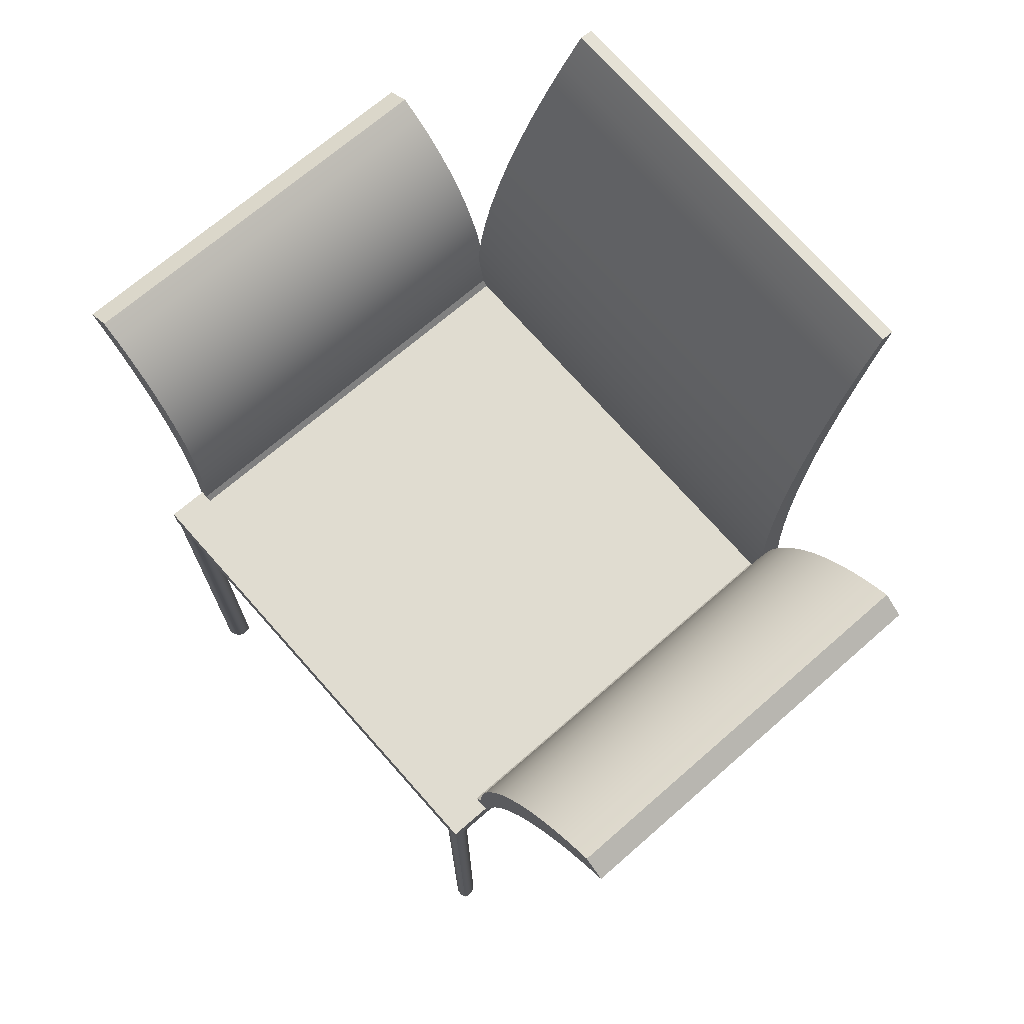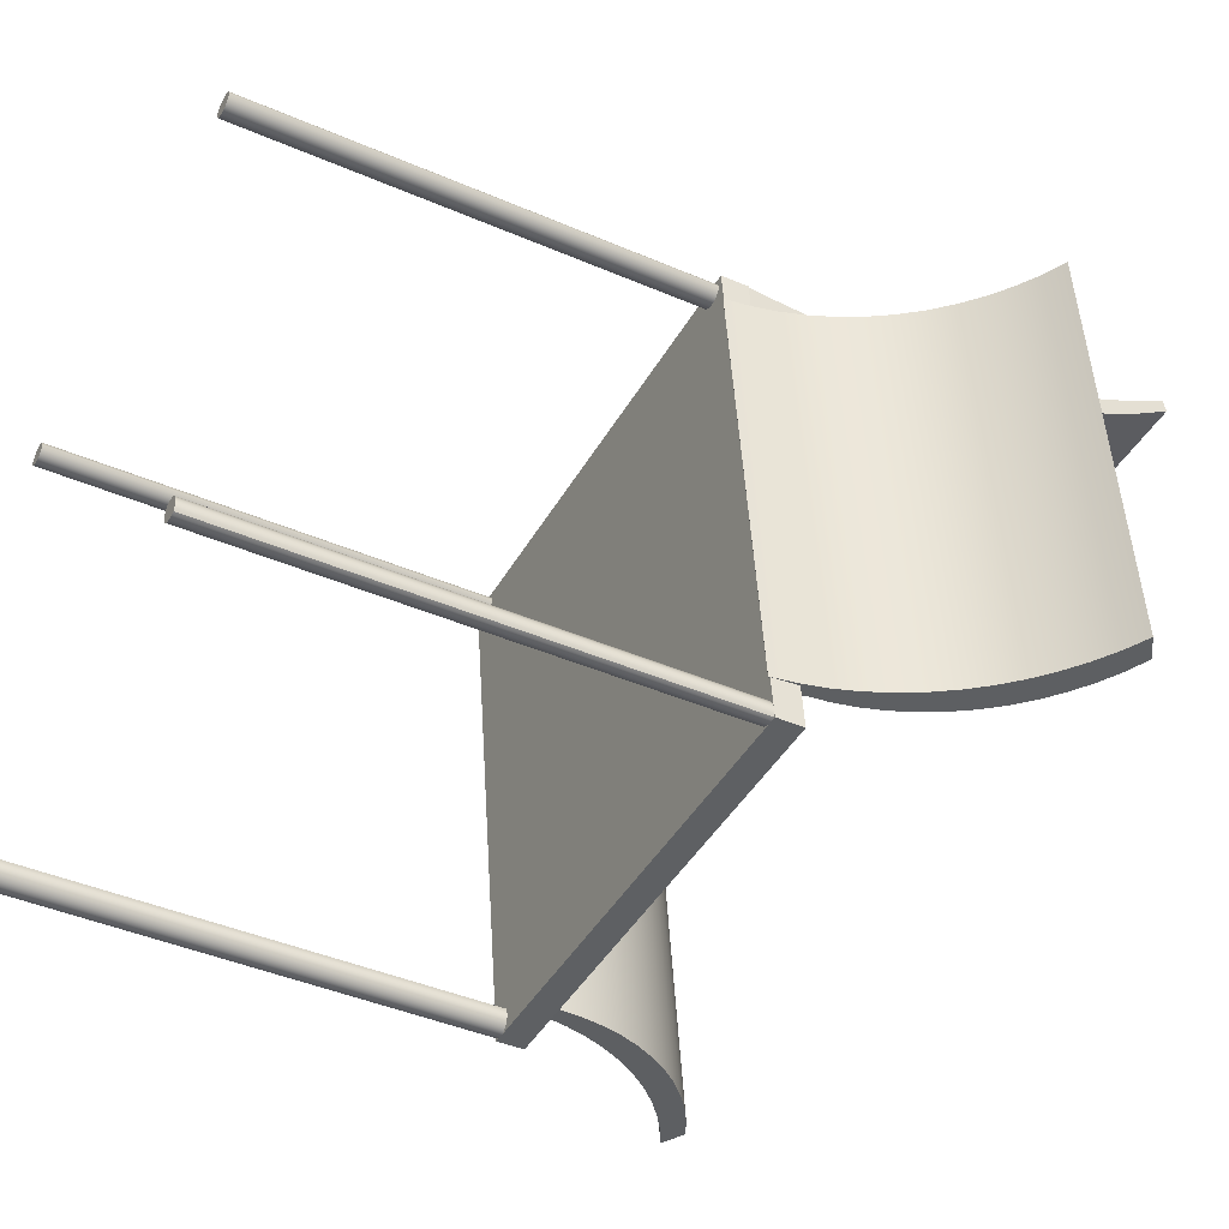
<metadata>
{"format":"obj","ext":"obj","renderer":"f3d","projection":"perspective","resolution":1024,"background":"white","views":[{"elev":72.8,"azim":-131.5,"up":"+Y"},{"elev":-42.3,"azim":62.6,"up":"+Z"}]}
</metadata>
<code>
v 0.1544 -0.3072 0.1354
v 0.1544 -0.3072 0.1395
v 0.1535 -0.3072 0.1375
v 0.1556 -0.3072 0.1336
v 0.1556 -0.3072 0.1413
v 0.1572 -0.3072 0.1322
v 0.1572 -0.3072 0.1428
v 0.1591 -0.3072 0.131
v 0.1591 -0.3072 0.1439
v 0.1612 -0.3072 0.1303
v 0.1612 -0.3072 0.1446
v 0.1633 -0.3072 0.1301
v 0.1633 -0.3072 0.1448
v 0.1655 -0.3072 0.1303
v 0.1655 -0.3072 0.1446
v 0.1676 -0.3072 0.131
v 0.1676 -0.3072 0.1439
v 0.1695 -0.3072 0.1322
v 0.1695 -0.3072 0.1428
v 0.1711 -0.3072 0.1336
v 0.1711 -0.3072 0.1413
v 0.1723 -0.3072 0.1354
v 0.1723 -0.3072 0.1395
v 0.1731 -0.3072 0.1375
v 0.1544 0.02088 0.1354
v 0.1535 0.02088 0.1375
v 0.1556 0.02088 0.1336
v 0.1572 0.02088 0.1322
v 0.1591 0.02088 0.131
v 0.1612 0.02088 0.1303
v 0.1633 0.02088 0.1301
v 0.1655 0.02088 0.1303
v 0.1676 0.02088 0.131
v 0.1695 0.02088 0.1322
v 0.1711 0.02088 0.1336
v 0.1723 0.02088 0.1354
v 0.1731 0.02088 0.1375
v 0.1723 0.02088 0.1395
v 0.1711 0.02088 0.1413
v 0.1695 0.02088 0.1428
v 0.1676 0.02088 0.1439
v 0.1655 0.02088 0.1446
v 0.1633 0.02088 0.1448
v 0.1612 0.02088 0.1446
v 0.1591 0.02088 0.1439
v 0.1572 0.02088 0.1428
v 0.1556 0.02088 0.1413
v 0.1544 0.02088 0.1395
v -0.1714 -0.3072 0.1355
v -0.1714 -0.3072 0.1395
v -0.1722 -0.3072 0.1375
v -0.1701 -0.3072 0.1337
v -0.1701 -0.3072 0.1413
v -0.1685 -0.3072 0.1322
v -0.1685 -0.3072 0.1428
v -0.1666 -0.3072 0.1311
v -0.1666 -0.3072 0.1439
v -0.1646 -0.3072 0.1304
v -0.1646 -0.3072 0.1446
v -0.1624 -0.3072 0.1302
v -0.1624 -0.3072 0.1449
v -0.1602 -0.3072 0.1304
v -0.1602 -0.3072 0.1446
v -0.1582 -0.3072 0.1311
v -0.1582 -0.3072 0.1439
v -0.1563 -0.3072 0.1322
v -0.1563 -0.3072 0.1428
v -0.1547 -0.3072 0.1337
v -0.1547 -0.3072 0.1413
v -0.1534 -0.3072 0.1355
v -0.1534 -0.3072 0.1395
v -0.1526 -0.3072 0.1375
v -0.1714 0.02088 0.1355
v -0.1722 0.02088 0.1375
v -0.1701 0.02088 0.1337
v -0.1685 0.02088 0.1322
v -0.1666 0.02088 0.1311
v -0.1646 0.02088 0.1304
v -0.1624 0.02088 0.1302
v -0.1602 0.02088 0.1304
v -0.1582 0.02088 0.1311
v -0.1563 0.02088 0.1322
v -0.1547 0.02088 0.1337
v -0.1534 0.02088 0.1355
v -0.1526 0.02088 0.1375
v -0.1534 0.02088 0.1395
v -0.1547 0.02088 0.1413
v -0.1563 0.02088 0.1428
v -0.1582 0.02088 0.1439
v -0.1602 0.02088 0.1446
v -0.1624 0.02088 0.1449
v -0.1646 0.02088 0.1446
v -0.1666 0.02088 0.1439
v -0.1685 0.02088 0.1428
v -0.1701 0.02088 0.1413
v -0.1714 0.02088 0.1395
v -0.1631 -0.3072 -0.1919
v -0.1603 -0.3072 -0.1948
v -0.1611 -0.3072 -0.1928
v -0.1653 -0.3072 -0.1914
v -0.16 -0.3072 -0.197
v -0.1674 -0.3072 -0.1915
v -0.1601 -0.3072 -0.1992
v -0.1696 -0.3072 -0.192
v -0.1607 -0.3072 -0.2013
v -0.1716 -0.3072 -0.1929
v -0.1617 -0.3072 -0.2032
v -0.1733 -0.3072 -0.1942
v -0.1632 -0.3072 -0.2049
v -0.1747 -0.3072 -0.1959
v -0.1649 -0.3072 -0.2062
v -0.1757 -0.3072 -0.1978
v -0.1669 -0.3072 -0.2071
v -0.1763 -0.3072 -0.1999
v -0.169 -0.3072 -0.2076
v -0.1764 -0.3072 -0.2021
v -0.1712 -0.3072 -0.2076
v -0.1761 -0.3072 -0.2042
v -0.1733 -0.3072 -0.2072
v -0.1753 -0.3072 -0.2063
v -0.1631 0.04536 -0.1919
v -0.1611 0.04536 -0.1928
v -0.1653 0.04536 -0.1914
v -0.1674 0.04536 -0.1915
v -0.1696 0.04536 -0.192
v -0.1716 0.04536 -0.1929
v -0.1733 0.04536 -0.1942
v -0.1747 0.04536 -0.1959
v -0.1757 0.04536 -0.1978
v -0.1763 0.04536 -0.1999
v -0.1764 0.04536 -0.2021
v -0.1761 0.04536 -0.2042
v -0.1753 0.04536 -0.2063
v -0.1733 0.04536 -0.2072
v -0.1712 0.04536 -0.2076
v -0.169 0.04536 -0.2076
v -0.1669 0.04536 -0.2071
v -0.1649 0.04536 -0.2062
v -0.1632 0.04536 -0.2049
v -0.1617 0.04536 -0.2032
v -0.1607 0.04536 -0.2013
v -0.1601 0.04536 -0.1992
v -0.16 0.04536 -0.197
v -0.1603 0.04536 -0.1948
v 0.1761 0.06495 -0.2076
v -0.1765 0.04536 -0.2076
v -0.1765 0.06495 -0.2076
v 0.1761 0.04536 -0.2076
v -0.1765 0.04046 0.145
v 0.1761 0.04046 0.145
v 0.1761 0.02088 0.145
v -0.1765 0.02088 0.145
v 0.1604 -0.3072 -0.1943
v 0.1633 -0.3072 -0.1915
v 0.1612 -0.3072 -0.1923
v 0.1599 -0.3072 -0.1964
v 0.1654 -0.3072 -0.1912
v 0.1599 -0.3072 -0.1986
v 0.1676 -0.3072 -0.1913
v 0.1604 -0.3072 -0.2007
v 0.1697 -0.3072 -0.1919
v 0.1613 -0.3072 -0.2027
v 0.1717 -0.3072 -0.1929
v 0.1627 -0.3072 -0.2044
v 0.1733 -0.3072 -0.1943
v 0.1643 -0.3072 -0.2058
v 0.1747 -0.3072 -0.196
v 0.1663 -0.3072 -0.2069
v 0.1756 -0.3072 -0.198
v 0.1684 -0.3072 -0.2075
v 0.1761 -0.3072 -0.2002
v 0.1706 -0.3072 -0.2076
v 0.1761 -0.3072 -0.2023
v 0.1727 -0.3072 -0.2073
v 0.1756 -0.3072 -0.2045
v 0.1748 -0.3072 -0.2065
v 0.1604 0.04536 -0.1943
v 0.1612 0.04536 -0.1923
v 0.1599 0.04536 -0.1964
v 0.1599 0.04536 -0.1986
v 0.1604 0.04536 -0.2007
v 0.1613 0.04536 -0.2027
v 0.1627 0.04536 -0.2044
v 0.1643 0.04536 -0.2058
v 0.1663 0.04536 -0.2069
v 0.1684 0.04536 -0.2075
v 0.1706 0.04536 -0.2076
v 0.1727 0.04536 -0.2073
v 0.1748 0.04536 -0.2065
v 0.1756 0.04536 -0.2045
v 0.1761 0.04536 -0.2023
v 0.1761 0.04536 -0.2002
v 0.1756 0.04536 -0.198
v 0.1747 0.04536 -0.196
v 0.1733 0.04536 -0.1943
v 0.1717 0.04536 -0.1929
v 0.1697 0.04536 -0.1919
v 0.1676 0.04536 -0.1913
v 0.1654 0.04536 -0.1912
v 0.1633 0.04536 -0.1915
v -0.1569 0.3801 0.2231
v -0.1569 0.3819 0.2135
v -0.1585 0.354 0.2088
v 0.1565 0.3819 0.2135
v 0.1565 0.3801 0.2231
v -0.1585 0.3564 0.1977
v 0.1581 0.354 0.2088
v 0.1581 0.3564 0.1977
v -0.1601 0.3272 0.1958
v 0.1597 0.3272 0.1958
v 0.1598 0.3302 0.1834
v -0.1602 0.3302 0.1834
v 0.1613 0.2998 0.1841
v -0.1617 0.2998 0.1841
v 0.1614 0.3032 0.1705
v -0.1618 0.3032 0.1705
v 0.163 0.2718 0.1739
v -0.1634 0.2718 0.1739
v 0.163 0.2755 0.1591
v -0.1634 0.2755 0.1591
v 0.1646 0.2433 0.165
v -0.165 0.2433 0.165
v 0.1647 0.2473 0.1493
v -0.1651 0.2473 0.1493
v 0.1663 0.2145 0.1577
v -0.1667 0.2145 0.1577
v 0.1663 0.2185 0.141
v -0.1667 0.2185 0.141
v 0.1679 0.1853 0.1517
v -0.1684 0.1853 0.1517
v 0.1696 0.1558 0.1473
v 0.1679 0.1893 0.1343
v -0.1683 0.1893 0.1343
v -0.17 0.1558 0.1473
v 0.1712 0.1262 0.1444
v 0.1745 0.07035 0.1239
v 0.1761 0.04046 0.1254
v 0.1728 0.1003 0.124
v 0.1712 0.1301 0.1258
v 0.1695 0.1599 0.1293
v -0.17 0.1599 0.1293
v -0.1749 0.07035 0.1239
v -0.1765 0.04046 0.1254
v -0.1732 0.1003 0.124
v -0.1716 0.1301 0.1258
v -0.1717 0.1262 0.1444
v 0.1729 0.09643 0.143
v -0.1733 0.09643 0.143
v 0.1745 0.06664 0.1431
v 0.1761 0.03689 0.1447
v -0.1765 0.03689 0.1447
v -0.1749 0.06664 0.1431
v -0.1698 0.06925 -0.1757
v -0.16 0.03274 0.1261
v -0.16 0.05392 -0.1767
v -0.1698 0.04807 0.1272
v -0.2753 0.1932 0.1373
v -0.2751 0.2128 0.1387
v -0.2916 0.2023 0.138
v -0.2598 0.1826 0.1366
v -0.2597 0.205 0.1382
v -0.2454 0.1707 0.1358
v -0.2451 0.1958 0.1375
v -0.2321 0.1576 0.1349
v -0.2315 0.1852 0.1368
v -0.22 0.1433 0.1339
v -0.2189 0.1733 0.136
v -0.2093 0.128 0.1328
v -0.2076 0.1603 0.135
v -0.1999 0.1119 0.1317
v -0.1977 0.1462 0.1341
v -0.1921 0.09492 0.1305
v -0.1891 0.1312 0.133
v -0.1857 0.07734 0.1292
v -0.182 0.1155 0.1319
v -0.181 0.05927 0.128
v -0.1765 0.09918 0.1308
v -0.1779 0.04085 0.1267
v -0.1765 0.02224 0.1254
v -0.1726 0.08239 0.1296
v -0.1704 0.0653 0.1284
v -0.1765 0.04342 -0.1775
v -0.2751 0.234 -0.1641
v -0.2753 0.2144 -0.1655
v -0.2916 0.2235 -0.1649
v -0.2598 0.2038 -0.1663
v -0.2597 0.2262 -0.1647
v -0.2454 0.1919 -0.1671
v -0.2451 0.217 -0.1653
v -0.2321 0.1788 -0.168
v -0.2315 0.2064 -0.1661
v -0.22 0.1645 -0.169
v -0.2189 0.1945 -0.1669
v -0.2093 0.1492 -0.1701
v -0.2076 0.1815 -0.1678
v -0.1999 0.133 -0.1712
v -0.1977 0.1674 -0.1688
v -0.1921 0.1161 -0.1724
v -0.1891 0.1524 -0.1699
v -0.1857 0.09852 -0.1736
v -0.182 0.1367 -0.171
v -0.181 0.08045 -0.1749
v -0.1765 0.1204 -0.1721
v -0.1779 0.06203 -0.1762
v -0.1726 0.1036 -0.1733
v -0.1704 0.08648 -0.1745
v 0.1694 0.04767 0.1256
v 0.1596 0.05261 -0.1784
v 0.1596 0.03233 0.1246
v 0.1694 0.06795 -0.1773
v 0.2749 0.2131 -0.1676
v 0.2747 0.2327 -0.1663
v 0.2912 0.2222 -0.167
v 0.2594 0.2025 -0.1683
v 0.2592 0.225 -0.1668
v 0.245 0.1906 -0.1691
v 0.2447 0.2157 -0.1675
v 0.2317 0.1775 -0.17
v 0.2311 0.2051 -0.1682
v 0.2196 0.1632 -0.171
v 0.2185 0.1932 -0.169
v 0.2089 0.1479 -0.172
v 0.2072 0.1802 -0.1698
v 0.1995 0.1318 -0.1731
v 0.1972 0.1661 -0.1708
v 0.1916 0.1148 -0.1742
v 0.1887 0.1511 -0.1718
v 0.1853 0.09722 -0.1754
v 0.1816 0.1354 -0.1728
v 0.1806 0.07915 -0.1766
v 0.1761 0.1191 -0.1739
v 0.1775 0.06073 -0.1778
v 0.1761 0.04211 -0.1791
v 0.1722 0.1023 -0.1751
v 0.1699 0.08518 -0.1762
v 0.1761 0.02182 0.1239
v 0.2747 0.2125 0.1366
v 0.2749 0.1928 0.1353
v 0.2912 0.202 0.1359
v 0.2594 0.1822 0.1346
v 0.2592 0.2047 0.1361
v 0.245 0.1703 0.1338
v 0.2447 0.1954 0.1355
v 0.2317 0.1572 0.1329
v 0.2311 0.1848 0.1348
v 0.2196 0.1429 0.132
v 0.2185 0.1729 0.134
v 0.2089 0.1277 0.1309
v 0.2072 0.1599 0.1331
v 0.1995 0.1115 0.1299
v 0.1972 0.1458 0.1322
v 0.1916 0.09452 0.1287
v 0.1887 0.1309 0.1312
v 0.1853 0.07694 0.1275
v 0.1816 0.1151 0.1301
v 0.1806 0.05887 0.1263
v 0.1761 0.09879 0.129
v 0.1775 0.04045 0.1251
v 0.1722 0.08199 0.1279
v 0.1699 0.0649 0.1267
g group_0_ID3
f 1 2 3
f 2 1 4
f 2 4 5
f 5 4 6
f 5 6 7
f 7 6 8
f 7 8 9
f 9 8 10
f 9 10 11
f 11 10 12
f 11 12 13
f 13 12 14
f 13 14 15
f 15 14 16
f 15 16 17
f 17 16 18
f 17 18 19
f 19 18 20
f 19 20 21
f 21 20 22
f 21 22 23
f 23 22 24
f 25 3 26
f 3 25 1
f 27 1 25
f 1 27 4
f 27 6 4
f 6 27 28
f 28 8 6
f 8 28 29
f 29 10 8
f 10 29 30
f 30 12 10
f 12 30 31
f 31 14 12
f 14 31 32
f 32 16 14
f 16 32 33
f 33 18 16
f 18 33 34
f 34 20 18
f 20 34 35
f 20 36 22
f 36 20 35
f 22 37 24
f 37 22 36
f 24 38 23
f 38 24 37
f 23 39 21
f 39 23 38
f 39 19 21
f 19 39 40
f 40 17 19
f 17 40 41
f 41 15 17
f 15 41 42
f 42 13 15
f 13 42 43
f 43 11 13
f 11 43 44
f 44 9 11
f 9 44 45
f 45 7 9
f 7 45 46
f 46 5 7
f 5 46 47
f 48 5 47
f 5 48 2
f 26 2 48
f 2 26 3
f 48 25 26
f 25 48 47
f 25 47 27
f 27 47 46
f 27 46 28
f 28 46 45
f 28 45 29
f 29 45 44
f 29 44 30
f 30 44 43
f 30 43 31
f 31 43 42
f 31 42 32
f 32 42 41
f 32 41 33
f 33 41 40
f 33 40 34
f 34 40 39
f 34 39 35
f 35 39 38
f 35 38 36
f 36 38 37
g group_1_ID12
f 49 50 51
f 50 49 52
f 50 52 53
f 53 52 54
f 53 54 55
f 55 54 56
f 55 56 57
f 57 56 58
f 57 58 59
f 59 58 60
f 59 60 61
f 61 60 62
f 61 62 63
f 63 62 64
f 63 64 65
f 65 64 66
f 65 66 67
f 67 66 68
f 67 68 69
f 69 68 70
f 69 70 71
f 71 70 72
f 73 51 74
f 51 73 49
f 75 49 73
f 49 75 52
f 75 54 52
f 54 75 76
f 76 56 54
f 56 76 77
f 77 58 56
f 58 77 78
f 78 60 58
f 60 78 79
f 79 62 60
f 62 79 80
f 80 64 62
f 64 80 81
f 81 66 64
f 66 81 82
f 82 68 66
f 68 82 83
f 68 84 70
f 84 68 83
f 70 85 72
f 85 70 84
f 72 86 71
f 86 72 85
f 71 87 69
f 87 71 86
f 87 67 69
f 67 87 88
f 88 65 67
f 65 88 89
f 89 63 65
f 63 89 90
f 90 61 63
f 61 90 91
f 91 59 61
f 59 91 92
f 92 57 59
f 57 92 93
f 93 55 57
f 55 93 94
f 94 53 55
f 53 94 95
f 96 53 95
f 53 96 50
f 74 50 96
f 50 74 51
f 96 73 74
f 73 96 95
f 73 95 75
f 75 95 94
f 75 94 76
f 76 94 93
f 76 93 77
f 77 93 92
f 77 92 78
f 78 92 91
f 78 91 79
f 79 91 90
f 79 90 80
f 80 90 89
f 80 89 81
f 81 89 88
f 81 88 82
f 82 88 87
f 82 87 83
f 83 87 86
f 83 86 84
f 84 86 85
g group_2_ID19
f 97 98 99
f 98 97 100
f 98 100 101
f 101 100 102
f 101 102 103
f 103 102 104
f 103 104 105
f 105 104 106
f 105 106 107
f 107 106 108
f 107 108 109
f 109 108 110
f 109 110 111
f 111 110 112
f 111 112 113
f 113 112 114
f 113 114 115
f 115 114 116
f 115 116 117
f 117 116 118
f 117 118 119
f 119 118 120
f 121 99 122
f 99 121 97
f 123 97 121
f 97 123 100
f 123 102 100
f 102 123 124
f 124 104 102
f 104 124 125
f 125 106 104
f 106 125 126
f 126 108 106
f 108 126 127
f 127 110 108
f 110 127 128
f 128 112 110
f 112 128 129
f 129 114 112
f 114 129 130
f 130 116 114
f 116 130 131
f 116 132 118
f 132 116 131
f 118 133 120
f 133 118 132
f 120 134 119
f 134 120 133
f 119 135 117
f 135 119 134
f 135 115 117
f 115 135 136
f 136 113 115
f 113 136 137
f 137 111 113
f 111 137 138
f 138 109 111
f 109 138 139
f 139 107 109
f 107 139 140
f 140 105 107
f 105 140 141
f 141 103 105
f 103 141 142
f 142 101 103
f 101 142 143
f 144 101 143
f 101 144 98
f 122 98 144
f 98 122 99
f 144 121 122
f 121 144 123
f 123 144 143
f 123 143 142
f 123 142 124
f 124 142 141
f 124 141 125
f 125 141 140
f 125 140 126
f 126 140 127
f 127 140 139
f 127 139 128
f 128 139 138
f 128 138 137
f 128 137 129
f 129 137 136
f 129 136 130
f 130 136 135
f 130 135 131
f 131 135 132
f 132 135 134
f 132 134 133
g group_3_ID26
f 145 146 147
f 146 145 148
f 149 145 147
f 145 149 150
f 148 150 151
f 150 148 145
f 151 146 148
f 149 146 152
f 146 149 147
f 151 149 152
f 149 151 150
f 152 146 151
g group_4_ID33
f 153 154 155
f 154 153 156
f 154 156 157
f 157 156 158
f 157 158 159
f 159 158 160
f 159 160 161
f 161 160 162
f 161 162 163
f 163 162 164
f 163 164 165
f 165 164 166
f 165 166 167
f 167 166 168
f 167 168 169
f 169 168 170
f 169 170 171
f 171 170 172
f 171 172 173
f 173 172 174
f 173 174 175
f 175 174 176
f 177 155 178
f 155 177 153
f 179 153 177
f 153 179 156
f 179 158 156
f 158 179 180
f 180 160 158
f 160 180 181
f 181 162 160
f 162 181 182
f 182 164 162
f 164 182 183
f 183 166 164
f 166 183 184
f 184 168 166
f 168 184 185
f 185 170 168
f 170 185 186
f 186 172 170
f 172 186 187
f 172 188 174
f 188 172 187
f 174 189 176
f 189 174 188
f 176 190 175
f 190 176 189
f 175 191 173
f 191 175 190
f 191 171 173
f 171 191 192
f 192 169 171
f 169 192 193
f 193 167 169
f 167 193 194
f 194 165 167
f 165 194 195
f 195 163 165
f 163 195 196
f 196 161 163
f 161 196 197
f 197 159 161
f 159 197 198
f 198 157 159
f 157 198 199
f 200 157 199
f 157 200 154
f 178 154 200
f 154 178 155
f 200 177 178
f 177 200 179
f 179 200 199
f 179 199 198
f 179 198 180
f 180 198 197
f 180 197 181
f 181 197 196
f 181 196 182
f 182 196 183
f 183 196 195
f 183 195 184
f 184 195 194
f 184 194 193
f 184 193 185
f 185 193 192
f 185 192 186
f 186 192 191
f 186 191 187
f 187 191 188
f 188 191 190
f 188 190 189
g group_5_ID40
f 201 202 203
f 201 204 202
f 204 201 205
f 202 206 203
f 207 201 203
f 201 207 205
f 205 207 204
f 202 208 206
f 208 202 204
f 206 209 203
f 210 203 209
f 203 210 207
f 204 207 208
f 206 211 212
f 211 206 208
f 206 212 209
f 213 209 214
f 209 213 210
f 208 207 210
f 208 210 211
f 212 215 216
f 215 212 211
f 212 214 209
f 217 214 218
f 214 217 213
f 211 210 213
f 211 217 215
f 216 219 220
f 219 216 215
f 212 216 218
f 212 218 214
f 221 218 222
f 218 221 217
f 211 213 217
f 215 217 221
f 215 221 219
f 220 223 224
f 223 220 219
f 216 220 222
f 216 222 218
f 225 222 226
f 222 225 221
f 219 221 225
f 219 225 223
f 224 227 228
f 227 224 223
f 220 224 226
f 220 226 222
f 229 226 230
f 226 229 225
f 223 225 229
f 223 231 227
f 228 232 233
f 232 228 227
f 224 228 234
f 224 230 226
f 231 230 234
f 230 231 229
f 223 229 231
f 227 231 235
f 236 227 237
f 227 236 238
f 227 238 239
f 227 239 240
f 227 240 232
f 233 240 241
f 240 233 232
f 228 242 243
f 242 228 244
f 244 228 245
f 245 228 241
f 241 228 233
f 228 246 234
f 224 234 230
f 235 234 246
f 234 235 231
f 227 235 247
f 241 239 245
f 239 241 240
f 227 247 237
f 242 237 243
f 237 242 236
f 244 236 242
f 236 244 238
f 245 238 244
f 238 245 239
f 228 243 248
f 228 248 246
f 247 246 248
f 246 247 235
f 237 249 250
f 249 237 247
f 237 251 243
f 251 237 250
f 252 243 251
f 243 252 248
f 249 248 252
f 248 249 247
f 250 252 251
f 252 250 249
g group_6_ID47
f 253 254 255
f 254 253 256
f 257 258 259
f 258 257 260
f 258 260 261
f 261 260 262
f 261 262 263
f 263 262 264
f 263 264 265
f 265 264 266
f 265 266 267
f 267 266 268
f 267 268 269
f 269 268 270
f 269 270 271
f 271 270 272
f 271 272 273
f 273 272 274
f 273 274 275
f 275 274 276
f 275 276 277
f 277 276 278
f 277 278 279
f 277 279 280
f 280 279 256
f 256 279 254
f 280 256 281
f 254 282 255
f 282 254 279
f 283 284 285
f 284 283 286
f 286 283 287
f 286 287 288
f 288 287 289
f 288 289 290
f 290 289 291
f 290 291 292
f 292 291 293
f 292 293 294
f 294 293 295
f 294 295 296
f 296 295 297
f 296 297 298
f 298 297 299
f 298 299 300
f 300 299 301
f 300 301 302
f 302 301 303
f 302 303 304
f 304 303 282
f 282 303 305
f 282 305 253
f 282 253 255
f 253 305 306
f 306 256 253
f 256 306 281
f 305 281 306
f 281 305 280
f 303 280 305
f 280 303 277
f 301 277 303
f 277 301 275
f 299 275 301
f 275 299 273
f 297 273 299
f 273 297 271
f 295 271 297
f 271 295 269
f 293 269 295
f 269 293 267
f 265 293 291
f 293 265 267
f 263 291 289
f 291 263 265
f 261 289 287
f 289 261 263
f 258 287 283
f 287 258 261
f 259 283 285
f 283 259 258
f 257 285 284
f 285 257 259
f 260 284 286
f 284 260 257
f 262 286 288
f 286 262 260
f 264 288 290
f 288 264 262
f 264 292 266
f 292 264 290
f 266 294 268
f 294 266 292
f 268 296 270
f 296 268 294
f 270 298 272
f 298 270 296
f 272 300 274
f 300 272 298
f 274 302 276
f 302 274 300
f 276 304 278
f 304 276 302
f 278 282 279
f 282 278 304
g group_7_ID54
f 307 308 309
f 308 307 310
f 311 312 313
f 312 311 314
f 312 314 315
f 315 314 316
f 315 316 317
f 317 316 318
f 317 318 319
f 319 318 320
f 319 320 321
f 321 320 322
f 321 322 323
f 323 322 324
f 323 324 325
f 325 324 326
f 325 326 327
f 327 326 328
f 327 328 329
f 329 328 330
f 329 330 331
f 331 330 332
f 331 332 333
f 331 333 334
f 334 333 310
f 310 333 308
f 334 310 335
f 308 336 309
f 336 308 333
f 337 338 339
f 338 337 340
f 340 337 341
f 340 341 342
f 342 341 343
f 342 343 344
f 344 343 345
f 344 345 346
f 346 345 347
f 346 347 348
f 348 347 349
f 348 349 350
f 350 349 351
f 350 351 352
f 352 351 353
f 352 353 354
f 354 353 355
f 354 355 356
f 356 355 357
f 356 357 358
f 358 357 336
f 336 357 359
f 336 359 307
f 336 307 309
f 307 359 360
f 360 310 307
f 310 360 335
f 359 335 360
f 335 359 334
f 357 334 359
f 334 357 331
f 355 331 357
f 331 355 329
f 353 329 355
f 329 353 327
f 351 327 353
f 327 351 325
f 349 325 351
f 325 349 323
f 347 323 349
f 323 347 321
f 319 347 345
f 347 319 321
f 317 345 343
f 345 317 319
f 315 343 341
f 343 315 317
f 312 341 337
f 341 312 315
f 313 337 339
f 337 313 312
f 311 339 338
f 339 311 313
f 314 338 340
f 338 314 311
f 316 340 342
f 340 316 314
f 318 342 344
f 342 318 316
f 318 346 320
f 346 318 344
f 320 348 322
f 348 320 346
f 322 350 324
f 350 322 348
f 324 352 326
f 352 324 350
f 326 354 328
f 354 326 352
f 328 356 330
f 356 328 354
f 330 358 332
f 358 330 356
f 332 336 333
f 336 332 358

</code>
